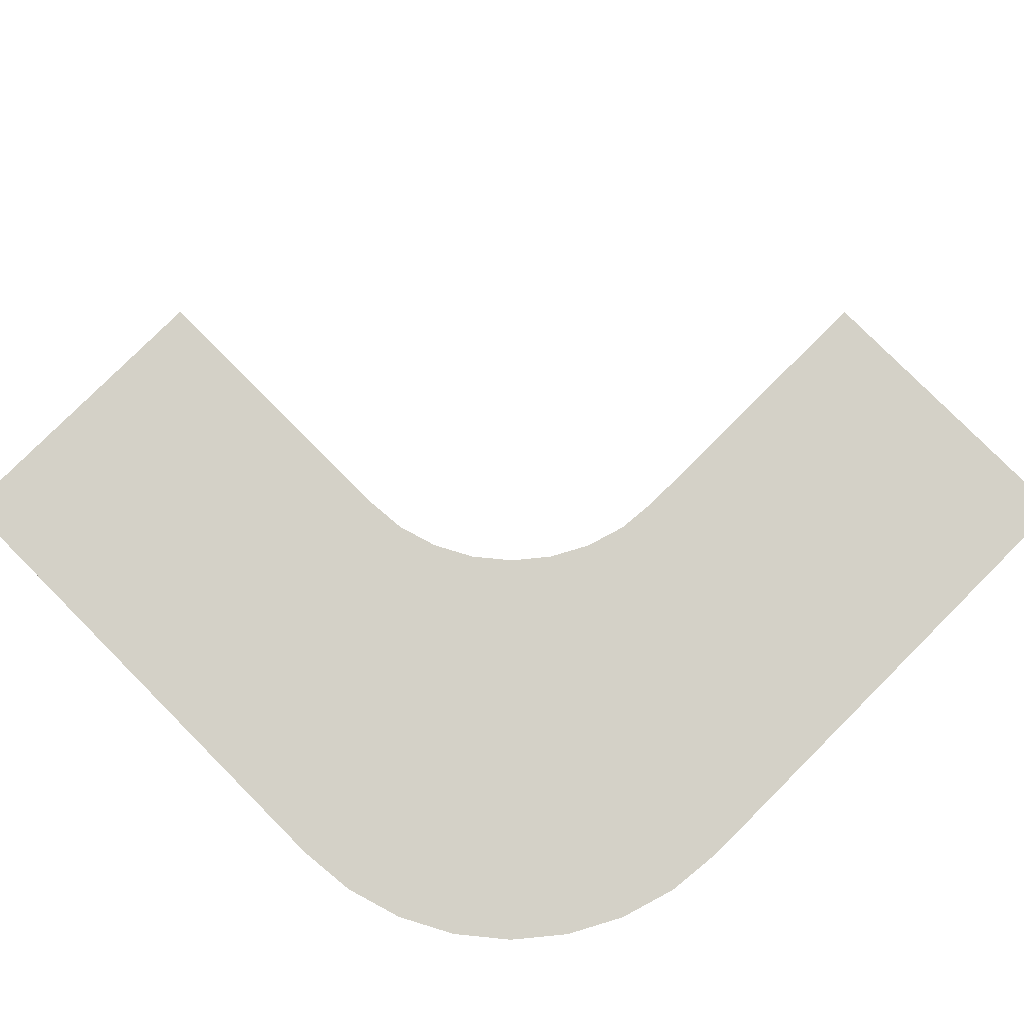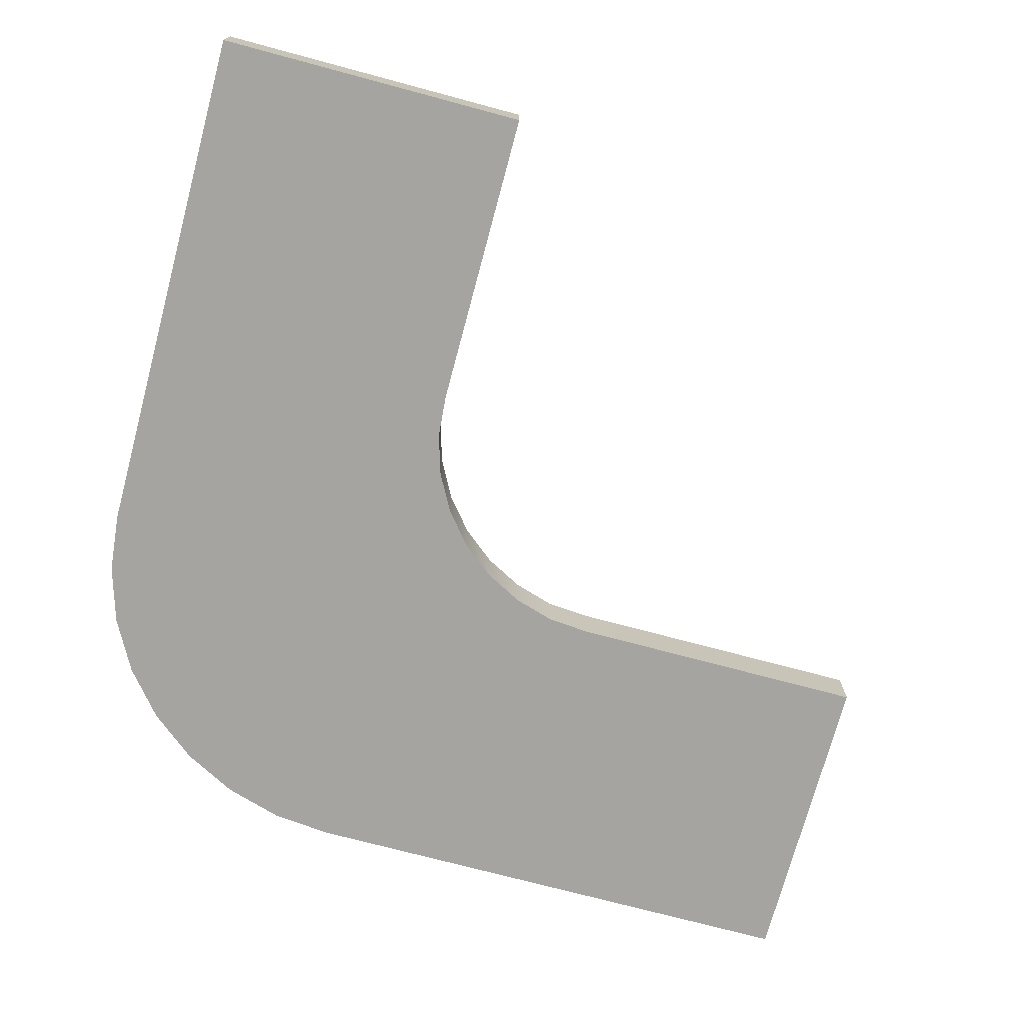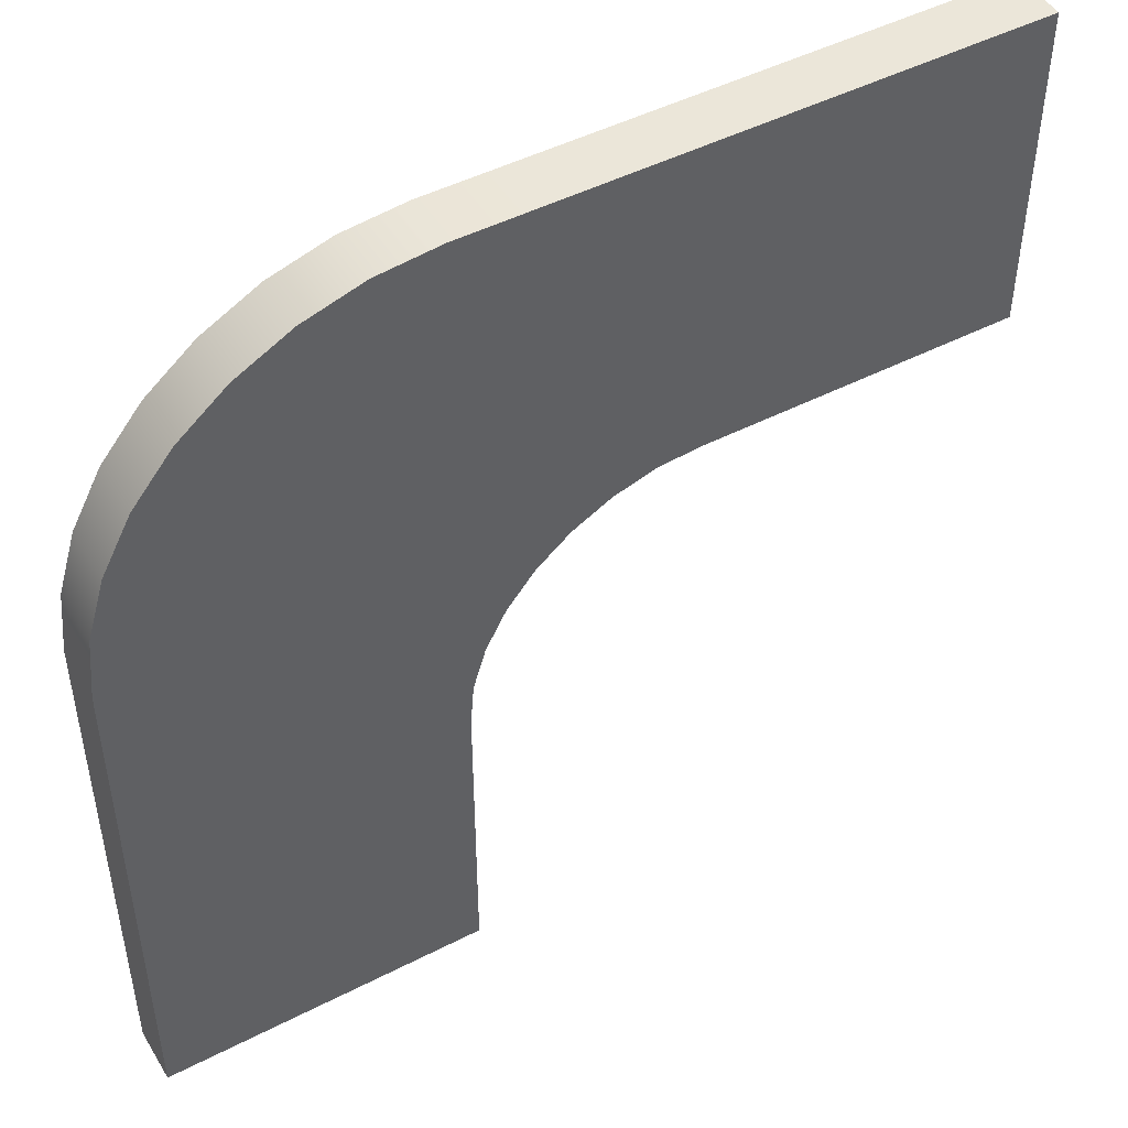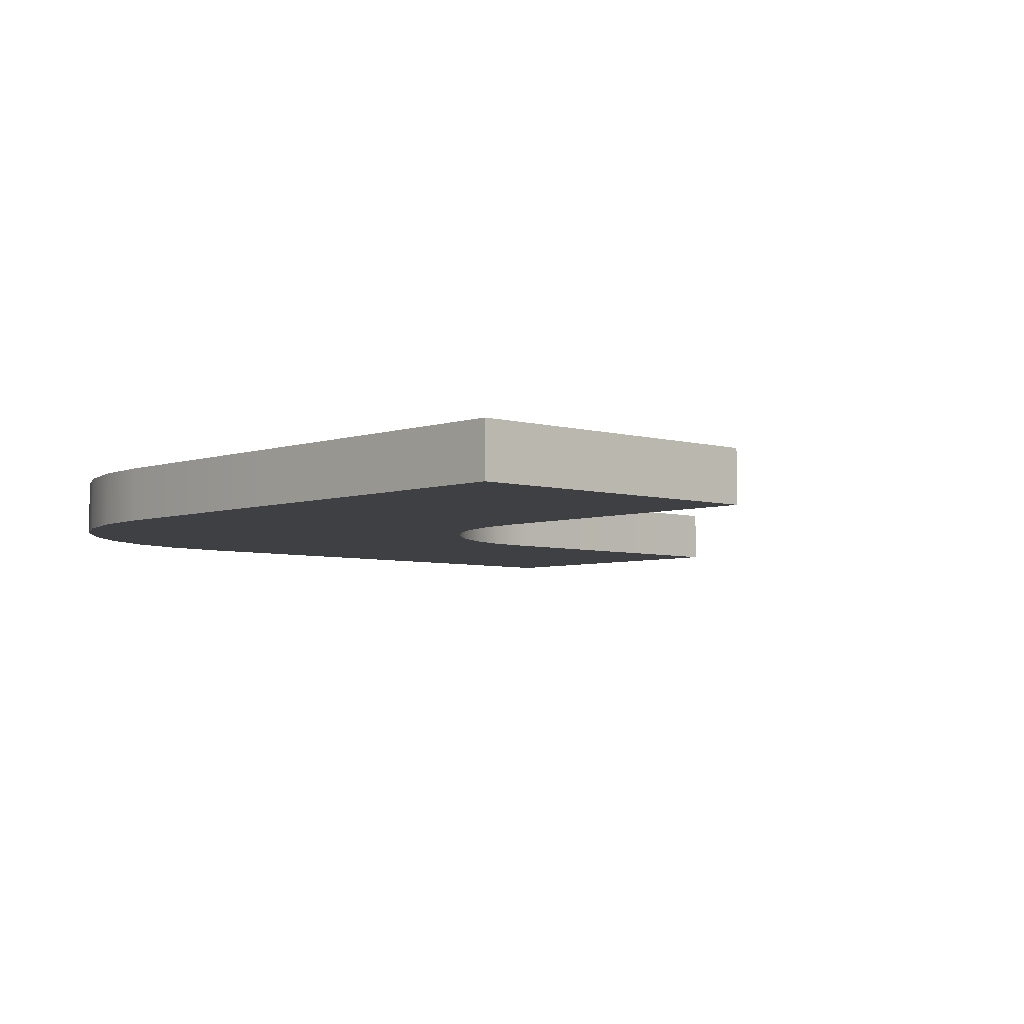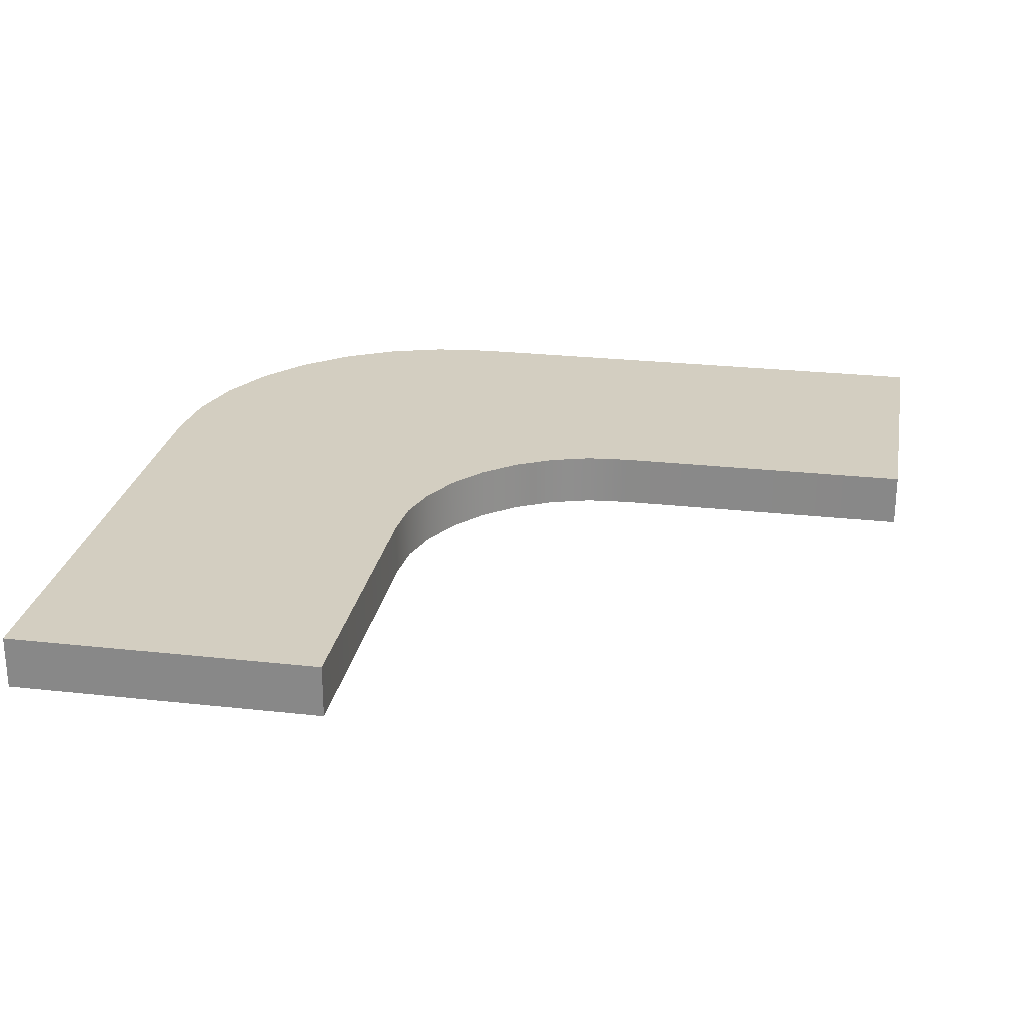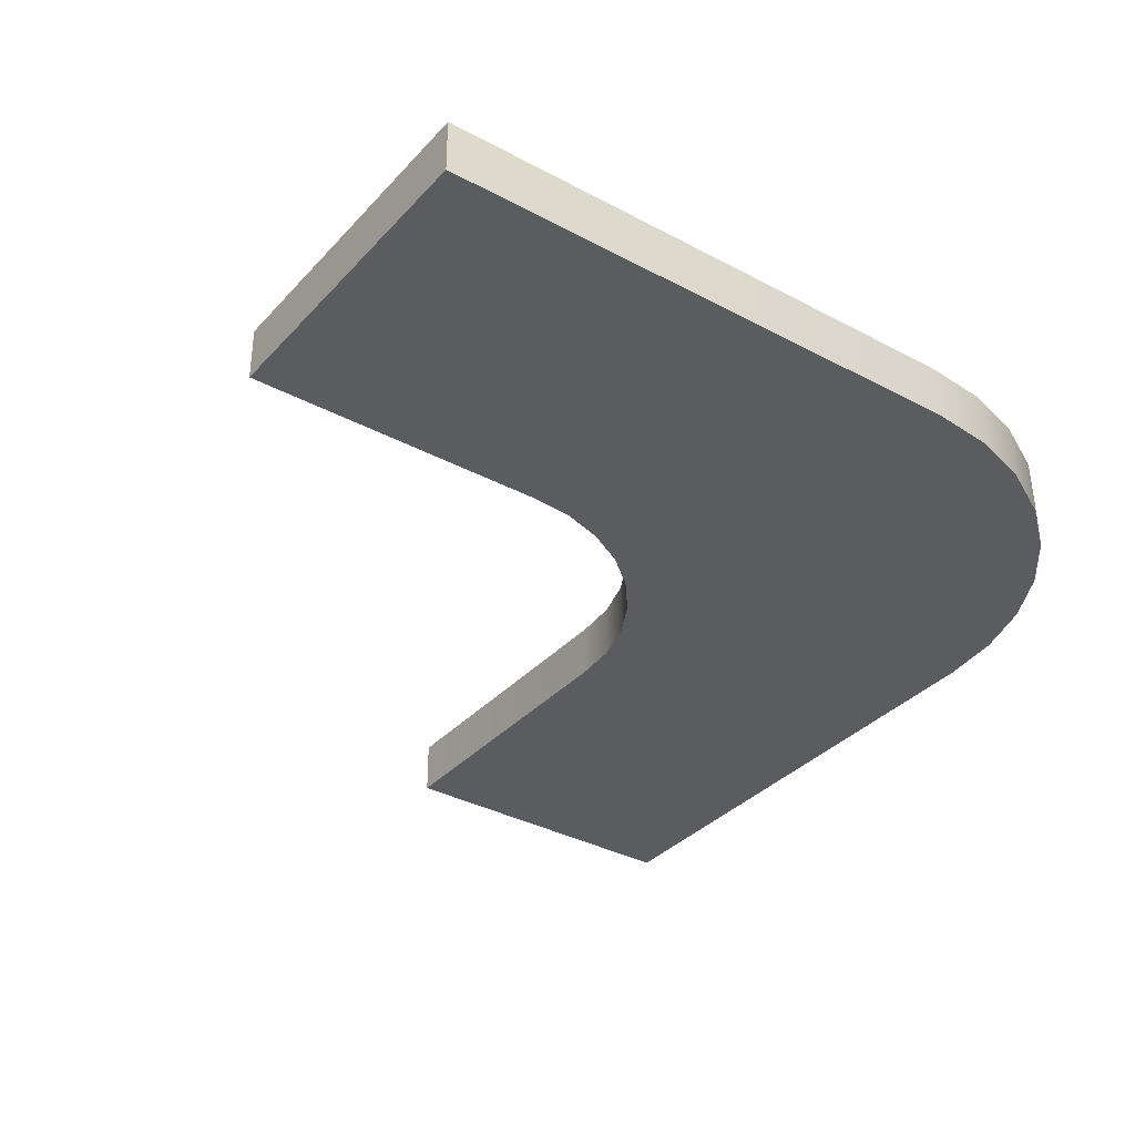
<metadata>
{"format":"obj","ext":"obj","renderer":"f3d","projection":"perspective","resolution":1024,"background":"white","views":[{"elev":79.8,"azim":-44.9,"up":"+Y"},{"elev":-73.2,"azim":75.0,"up":"+Y"},{"elev":47.8,"azim":-30.0,"up":"+Z"},{"elev":-5.0,"azim":47.2,"up":"+Y"},{"elev":25.3,"azim":100.2,"up":"+Y"},{"elev":-34.8,"azim":-125.7,"up":"+Y"}]}
</metadata>
<code>
v -1.5 0.2527 2.94
v -1.5 0.2526 0
v 1.5 0.2526 0
v 1.5 0.2527 2.906
v -1.5 0.2527 5.038
v 1.5 0.2527 4.998
v -1.441 0.2527 5.615
v -1.273 0.2527 6.17
v -0.9997 0.2527 6.682
v -0.6318 0.2527 7.13
v -0.1835 0.2527 7.498
v 0.3279 0.2527 7.771
v 0.8829 0.2527 7.94
v 1.46 0.2527 7.998
v 3.572 0.2527 7.998
v 3.592 0.2527 4.998
v 6.512 0.2527 7.998
v 6.512 0.2527 4.998
v 3.182 0.2527 4.964
v 2.789 0.2527 4.845
v 2.426 0.2527 4.651
v 2.108 0.2527 4.39
v 1.847 0.2527 4.072
v 1.653 0.2527 3.709
v 1.534 0.2527 3.316
v -1.5 -0.2526 2.94
v 1.5 -0.2526 2.906
v 1.5 -0.2526 0
v -1.5 -0.2526 0
v -1.5 -0.2526 5.038
v 1.5 -0.2526 4.998
v -1.441 -0.2526 5.615
v -1.273 -0.2526 6.17
v -0.9997 -0.2526 6.682
v -0.6318 -0.2526 7.13
v -0.1835 -0.2526 7.498
v 0.3279 -0.2526 7.771
v 0.8829 -0.2526 7.94
v 1.46 -0.2526 7.998
v 3.572 -0.2526 7.998
v 3.592 -0.2526 4.998
v 6.512 -0.2526 7.998
v 6.512 -0.2526 4.998
v 3.182 -0.2526 4.964
v 2.789 -0.2526 4.845
v 2.426 -0.2526 4.651
v 2.108 -0.2526 4.39
v 1.847 -0.2526 4.072
v 1.653 -0.2526 3.709
v 1.534 -0.2526 3.316
v 1.5 0.2526 0
v 1.5 -0.2526 0
v 1.5 -0.2526 2.906
v 1.5 0.2527 2.906
v 1.534 -0.2526 3.316
v 1.534 0.2527 3.316
v 1.653 -0.2526 3.709
v 1.653 0.2527 3.709
v 1.847 -0.2526 4.072
v 1.847 0.2527 4.072
v 2.108 -0.2526 4.39
v 2.108 0.2527 4.39
v 2.426 -0.2526 4.651
v 2.426 0.2527 4.651
v 2.789 -0.2526 4.845
v 2.789 0.2527 4.845
v 3.182 -0.2526 4.964
v 3.182 0.2527 4.964
v 3.592 -0.2526 4.998
v 3.592 0.2527 4.998
v 6.512 -0.2526 4.998
v 6.512 0.2527 4.998
v -1.5 0.2526 0
v -1.5 -0.2526 0
v 1.5 -0.2526 0
v 1.5 0.2526 0
v -1.5 0.2527 5.038
v -1.5 -0.2526 5.038
v -1.5 -0.2526 2.94
v -1.5 0.2527 2.94
v -1.441 0.2527 5.615
v -1.441 -0.2526 5.615
v -1.273 0.2527 6.17
v -1.273 -0.2526 6.17
v -0.9997 0.2527 6.682
v -0.9997 -0.2526 6.682
v -0.6318 0.2527 7.13
v -0.6318 -0.2526 7.13
v -0.1835 0.2527 7.498
v -0.1835 -0.2526 7.498
v 0.3279 0.2527 7.771
v 0.3279 -0.2526 7.771
v 0.8829 0.2527 7.94
v 0.8829 -0.2526 7.94
v -1.5 -0.2526 0
v -1.5 0.2526 0
v 1.46 0.2527 7.998
v 1.46 -0.2526 7.998
v 3.572 0.2527 7.998
v 3.572 -0.2526 7.998
v 6.512 0.2527 7.998
v 6.512 -0.2526 7.998
v 6.512 0.2527 4.998
v 6.512 -0.2526 4.998
v 6.512 -0.2526 7.998
v 6.512 0.2527 7.998
g Plane
f 1 3 2
f 1 4 3
f 5 4 1
f 5 6 4
f 6 5 7
f 8 6 7
f 9 6 8
f 10 6 9
f 10 11 6
f 11 12 6
f 12 13 6
f 6 13 14
f 15 6 14
f 15 16 6
f 17 16 15
f 17 18 16
f 19 6 16
f 20 6 19
f 21 6 20
f 22 6 21
f 23 6 22
f 23 24 6
f 24 25 6
f 25 4 6
f 26 28 27
f 26 29 28
f 30 26 27
f 30 27 31
f 31 32 30
f 33 32 31
f 34 33 31
f 35 34 31
f 35 31 36
f 36 31 37
f 37 31 38
f 31 39 38
f 40 39 31
f 40 31 41
f 42 40 41
f 42 41 43
f 44 41 31
f 45 44 31
f 46 45 31
f 47 46 31
f 48 47 31
f 48 31 49
f 49 31 50
f 50 31 27
f 51 53 52
f 51 54 53
f 54 55 53
f 54 56 55
f 56 57 55
f 56 58 57
f 58 59 57
f 58 60 59
f 60 61 59
f 60 62 61
f 62 63 61
f 62 64 63
f 64 65 63
f 64 66 65
f 66 67 65
f 66 68 67
f 68 69 67
f 68 70 69
f 70 71 69
f 70 72 71
f 73 75 74
f 73 76 75
f 77 79 78
f 77 80 79
f 81 77 78
f 81 78 82
f 83 81 82
f 83 82 84
f 85 83 84
f 85 84 86
f 87 85 86
f 87 86 88
f 89 87 88
f 89 88 90
f 91 89 90
f 91 90 92
f 93 91 92
f 93 92 94
f 80 95 79
f 80 96 95
f 97 93 94
f 97 94 98
f 99 97 98
f 99 98 100
f 101 99 100
f 101 100 102
f 103 105 104
f 103 106 105

</code>
